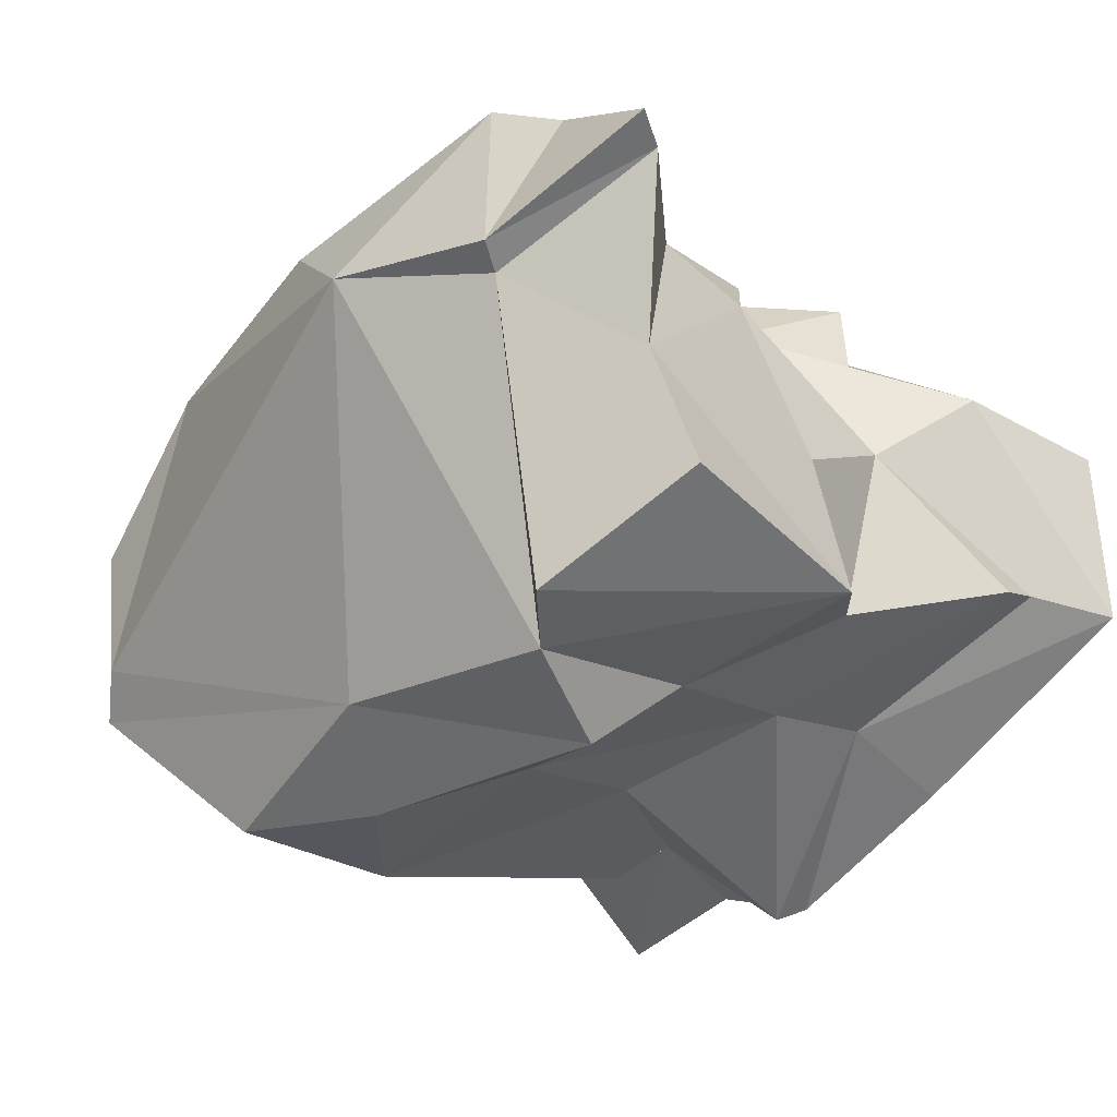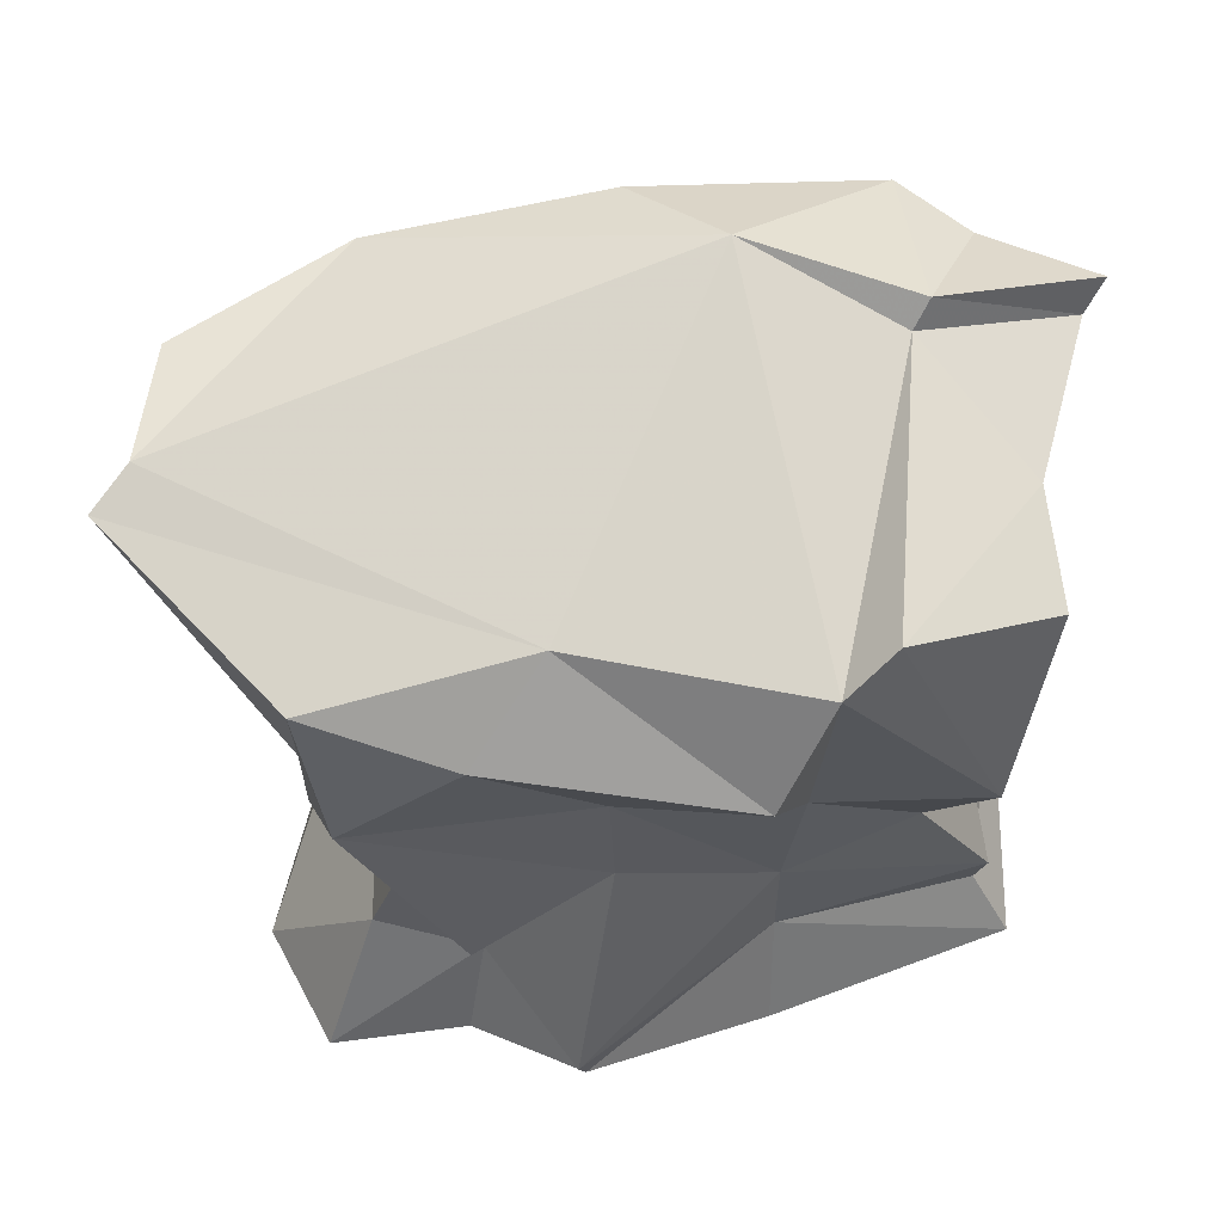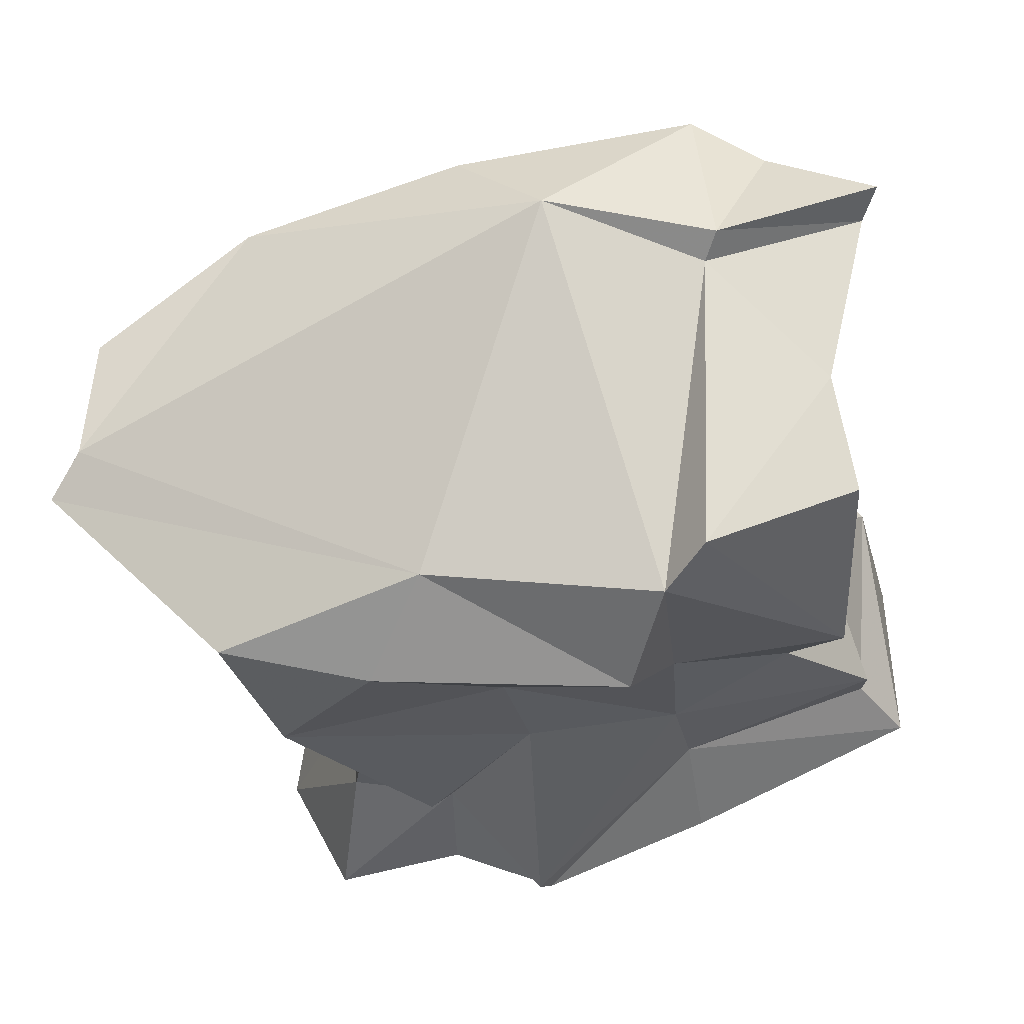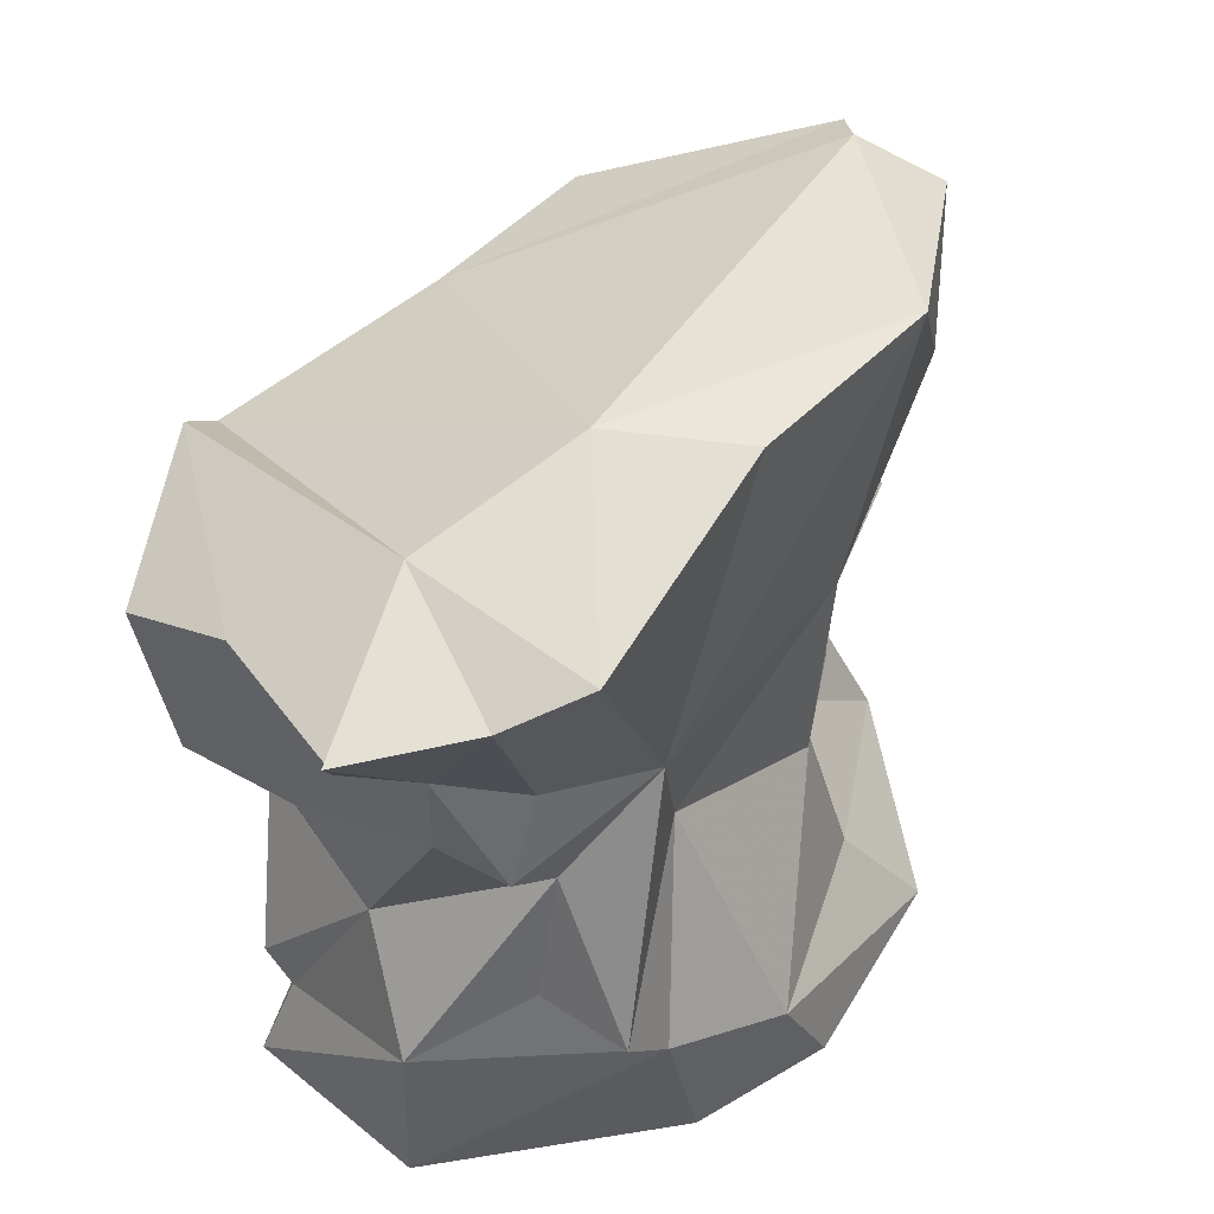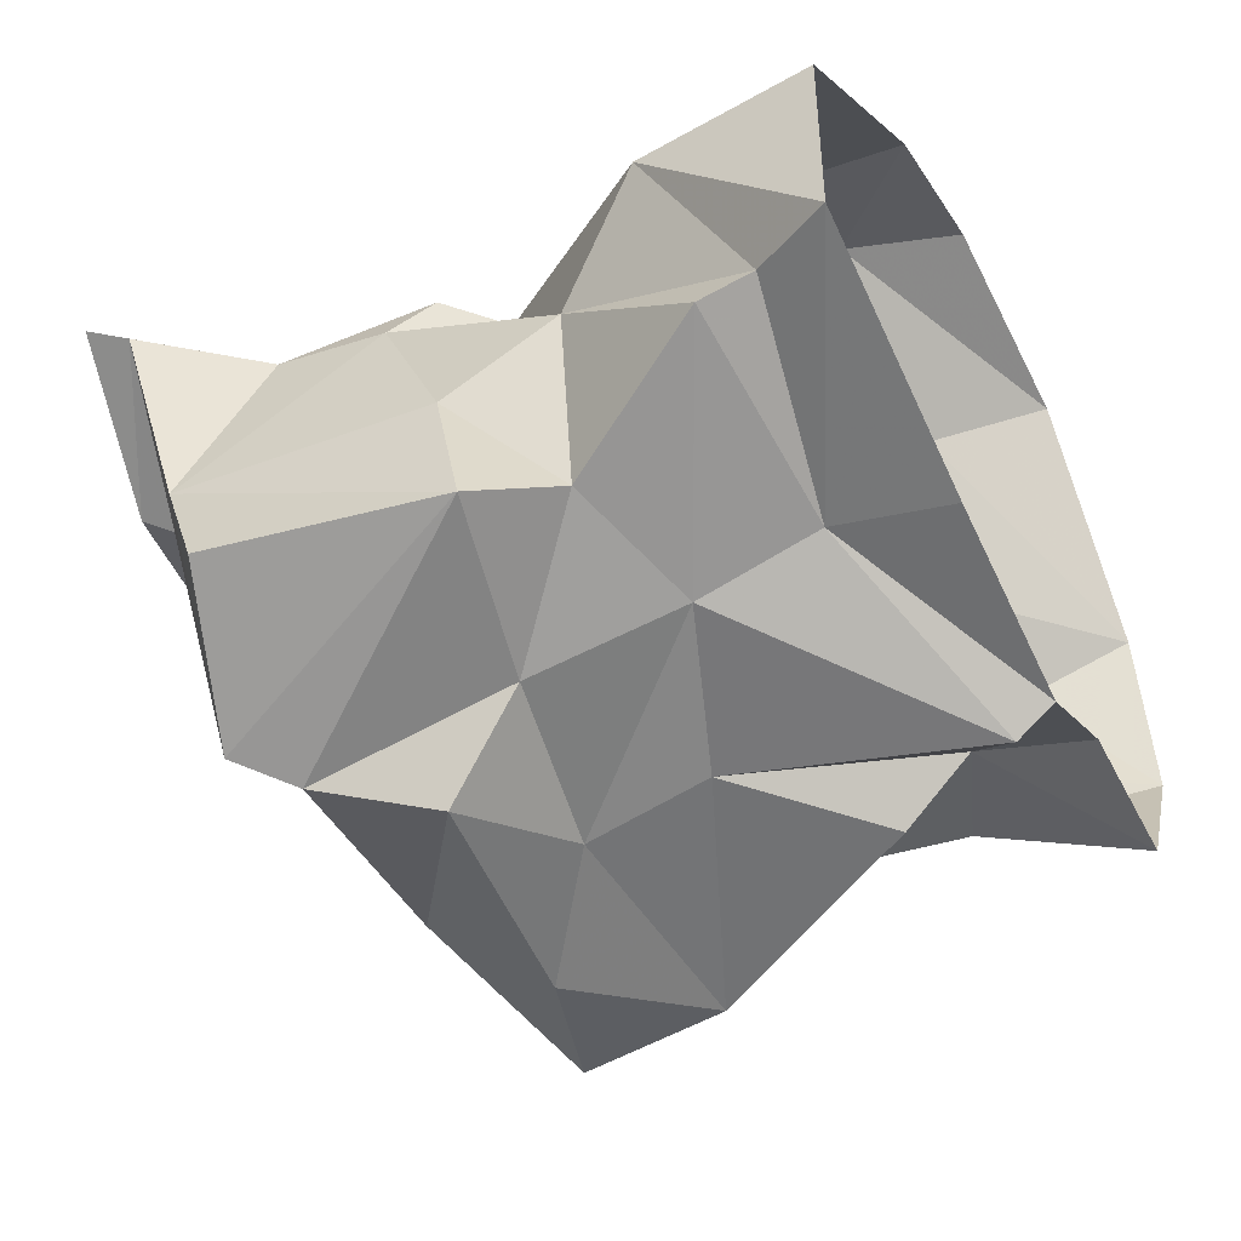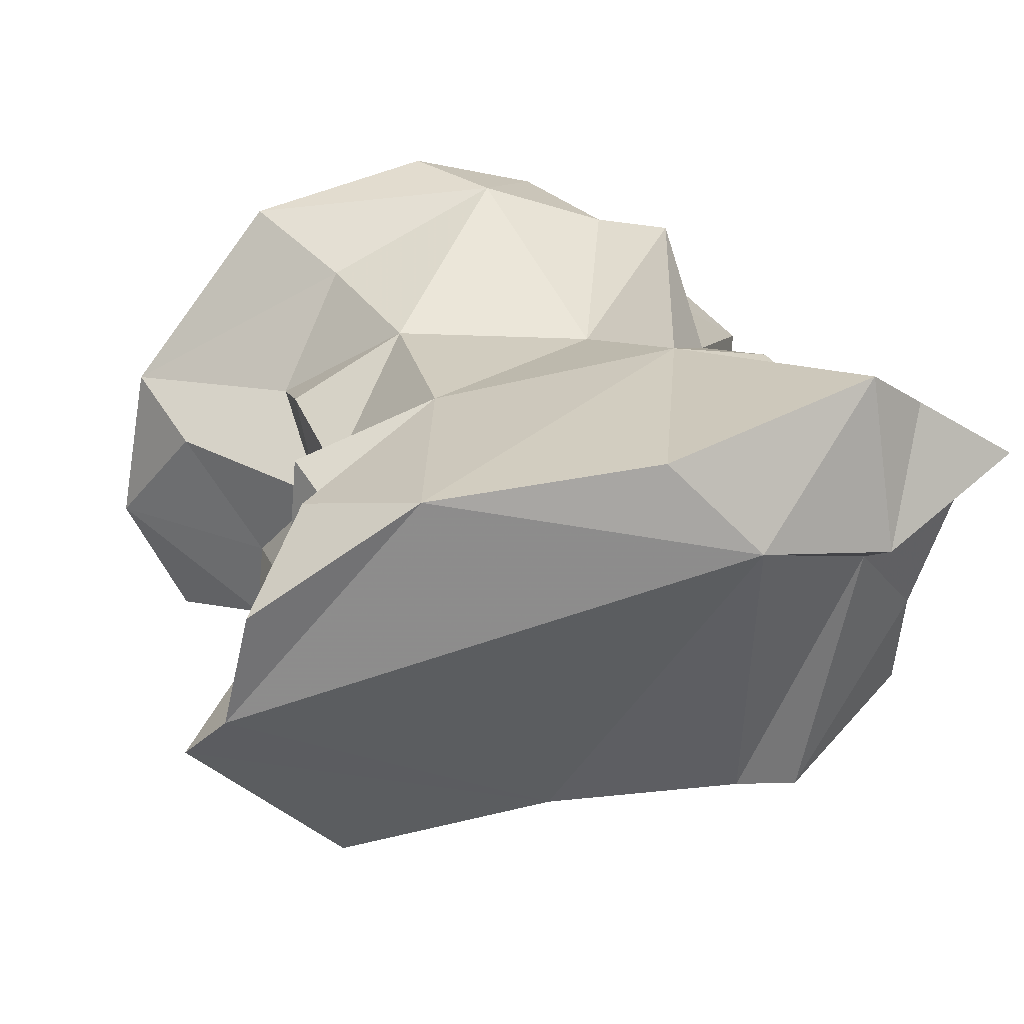
<metadata>
{"format":"obj","ext":"obj","renderer":"f3d","projection":"perspective","resolution":1024,"background":"white","views":[{"elev":-34.4,"azim":47.2,"up":"+Y"},{"elev":-42.3,"azim":0.9,"up":"+Y"},{"elev":-38.6,"azim":11.5,"up":"+Y"},{"elev":50.9,"azim":132.0,"up":"+Z"},{"elev":-46.4,"azim":117.8,"up":"+Y"},{"elev":21.7,"azim":-22.1,"up":"+Y"}]}
</metadata>
<code>
g zhanchang_fuben_271_bstone04
v -89.8 -20.25 127
v -53.81 -56.37 114.7
v -9.767 -49.64 123.7
v -82.72 -12.55 132.3
v 22.09 16.45 157.2
v -45.22 32.72 143.9
v -78.97 11.58 137.9
v 56.62 8.64 149.3
v 53.43 5.997 143.7
v 85.87 21.08 133.7
v 89.8 23.15 140.9
v 48.38 -54.29 128.7
v 75.65 -14.92 126.9
v 38.77 -57.59 118.8
v 67.31 37.11 139.7
v 52.71 46.2 144.9
v 2.953 36.61 151.8
v 78.53 -37.67 118
f 1 2 3
f 3 4 1
f 4 5 6
f 6 7 4
f 8 9 10
f 10 11 8
f 9 12 13
f 9 5 14
f 11 15 8
f 8 16 5
f 14 12 9
f 5 17 6
f 5 16 17
f 13 10 9
f 12 18 13
f 5 4 3
f 8 15 16
f 9 8 5
f 5 3 14
g zhanchang_fuben_271_bstone04
v 31.22 -33.4 23.86
v 72.38 -16.46 15.85
v 74.3 -20.92 26.02
v 31.38 -39.56 48.41
v 41.77 52.92 31.75
v 77.74 20.21 35.26
v 80.11 21.5 -0.000911
v 36.2 55.78 0.008194
v 80.46 -18.45 -0.01184
v 30.61 -39.32 -0.01013
v -51.57 -25.36 47.34
v -41.33 -39.8 47.19
v -49.01 -56.84 82.47
v -55.68 -38.58 70.42
v 58.05 -32.4 57.03
v 35.16 -47.22 79.18
v -6.25 -52.25 -0.007941
v 30.61 -39.32 -0.01013
v 31.22 -33.4 23.86
v -7.534 -56.91 8.075
v -0.2872 -52.94 85.93
v 0.3649 -48.44 60.53
v 31.38 -39.56 48.41
v 35.16 -47.22 79.18
v -40.14 14.2 73.35
v -23.53 34.83 92.95
v -16.69 36.56 51.3
v -40.58 22.02 46.01
v -25.98 -37.26 22.03
v -47.32 -36.77 30.69
v -57.76 -44.9 -0.002617
v -29.69 -41.04 -0.004917
v -22.03 43.58 21.41
v -34.25 54.82 0.01019
v -65.88 16.37 0.006475
v -37.72 18.1 28.59
v -38.39 1.089 54.87
v -50.29 -14.94 60.68
v -56.56 -18.51 86
v -82.72 -12.55 132.3
v -78.97 11.58 137.9
v -63.39 10.65 109.6
v -69.97 -15.89 101.2
v -45.22 32.72 143.9
v -60.86 25.13 117.2
v 16.59 60.82 21.76
v 6.784 63.66 0.009202
v -16.69 36.56 51.3
v -23.53 34.83 92.95
v 21.94 36.06 70.08
v 30.64 40.83 97.33
v 52.71 46.2 144.9
v 67.31 37.11 139.7
v 52.43 31.52 103.1
v 89.8 23.15 140.9
v 85.87 21.08 133.7
v 67.74 21.98 113.5
v 71.12 -39.77 70.82
v 69.28 -11.47 77.23
v 75.65 -14.92 126.9
v 78.53 -37.67 118
v -71.73 -17.26 0.00429
v -60.81 6.198 21.5
v 66.83 2.258 54.93
v -47.15 -18.11 35.78
v -54.98 -45.61 91.96
v 48.38 -54.29 128.7
v -24.27 -60.75 104.7
v 28.04 -63.66 96.36
v -9.767 -49.64 123.7
v -45.22 32.72 143.9
v 2.953 36.61 151.8
v -34.25 54.82 0.01019
v -22.03 43.58 21.41
v -53.81 -56.37 114.7
v -47.18 10.84 106.6
v -89.8 -20.25 127
v 48.73 32.3 75.31
v 56.25 34.17 47.7
v 53.23 52.98 45.31
v 66.08 20.09 91.62
v 60 32.18 85.04
v 38.77 -57.59 118.8
v 38.77 -57.59 118.8
v -27.34 -49.38 36.3
v -52.87 22.34 85.7
f 19 20 21
f 21 22 19
f 23 24 25
f 25 26 23
f 27 20 19
f 19 28 27
f 29 30 31
f 31 32 29
f 33 34 22
f 22 21 33
f 35 36 37
f 37 38 35
f 39 40 41
f 41 42 39
f 43 44 45
f 45 46 43
f 47 48 49
f 49 50 47
f 51 52 53
f 53 54 51
f 55 56 57
f 57 43 55
f 58 59 60
f 60 61 58
f 59 62 63
f 63 60 59
f 64 23 26
f 26 65 64
f 66 67 68
f 68 64 66
f 69 70 71
f 71 72 69
f 73 74 75
f 75 71 73
f 76 77 78
f 78 79 76
f 50 35 47
f 80 81 53
f 21 20 82
f 20 27 24
f 55 83 56
f 32 84 56
f 84 32 31
f 79 85 76
f 86 87 88
f 87 39 42
f 40 47 38
f 89 90 69
f 91 92 64
f 31 93 84
f 39 87 86
f 88 93 86
f 86 31 39
f 30 83 48
f 48 80 49
f 56 29 32
f 83 29 56
f 61 94 57
f 93 95 84
f 91 64 65
f 96 82 24
f 97 24 23
f 27 25 24
f 33 21 82
f 90 70 69
f 86 93 31
f 37 41 38
f 39 31 40
f 95 58 61
f 95 61 84
f 66 64 92
f 69 67 89
f 98 69 96
f 53 81 54
f 54 81 55
f 82 96 99
f 96 100 99
f 96 69 100
f 101 88 87
f 101 87 42
f 102 34 76
f 33 76 34
f 85 102 76
f 20 24 82
f 41 40 38
f 40 31 103
f 35 38 47
f 30 47 103
f 47 40 103
f 30 48 47
f 31 30 103
f 30 29 83
f 48 83 80
f 84 61 57
f 80 83 81
f 55 81 83
f 55 46 54
f 45 51 54
f 46 45 54
f 57 56 84
f 43 46 55
f 104 43 57
f 104 94 44
f 43 104 44
f 94 63 44
f 60 94 61
f 94 104 57
f 63 62 44
f 69 68 67
f 94 60 63
f 69 98 68
f 98 23 68
f 23 64 68
f 23 98 97
f 97 96 24
f 98 96 97
f 100 75 99
f 71 75 72
f 75 74 78
f 75 78 99
f 75 100 72
f 72 100 69
f 33 77 76
f 33 82 77
f 99 78 77
f 82 99 77

</code>
